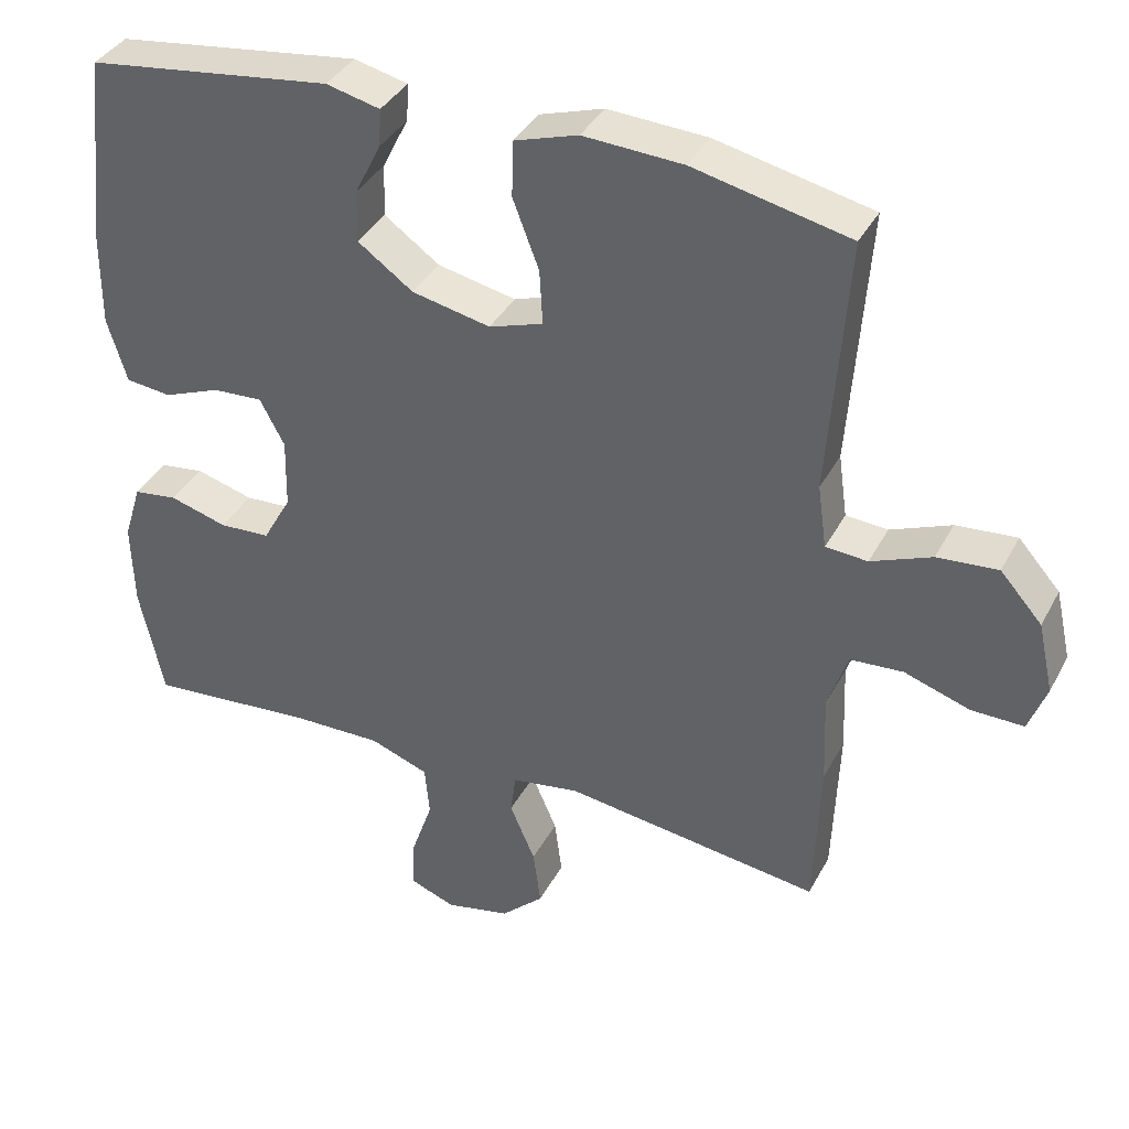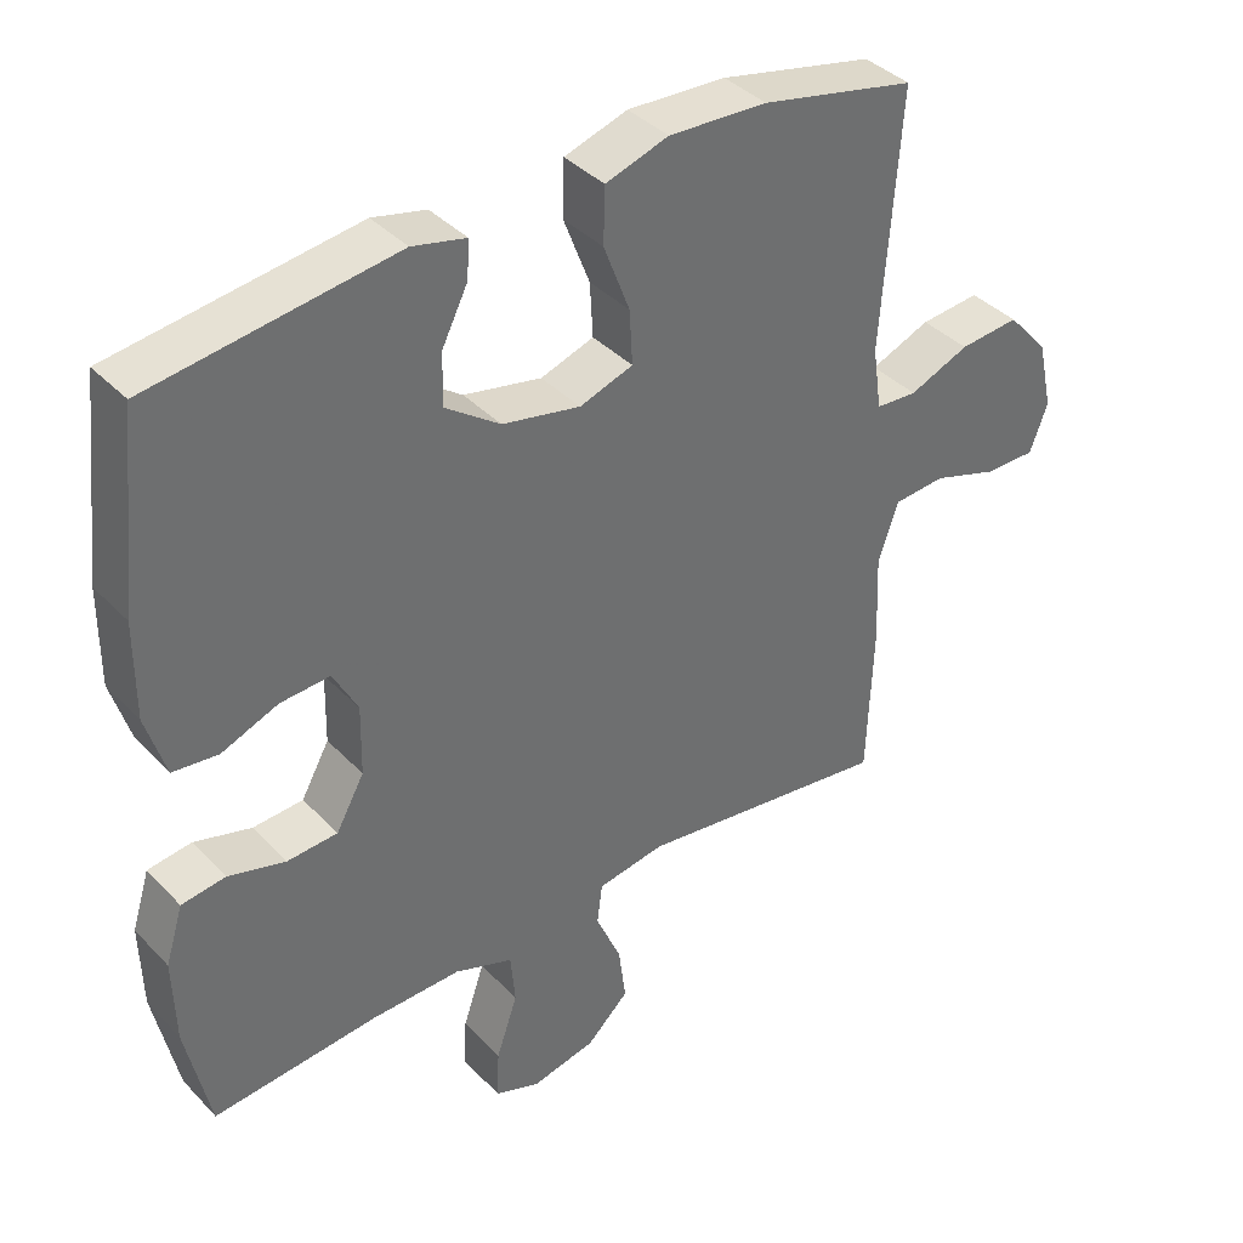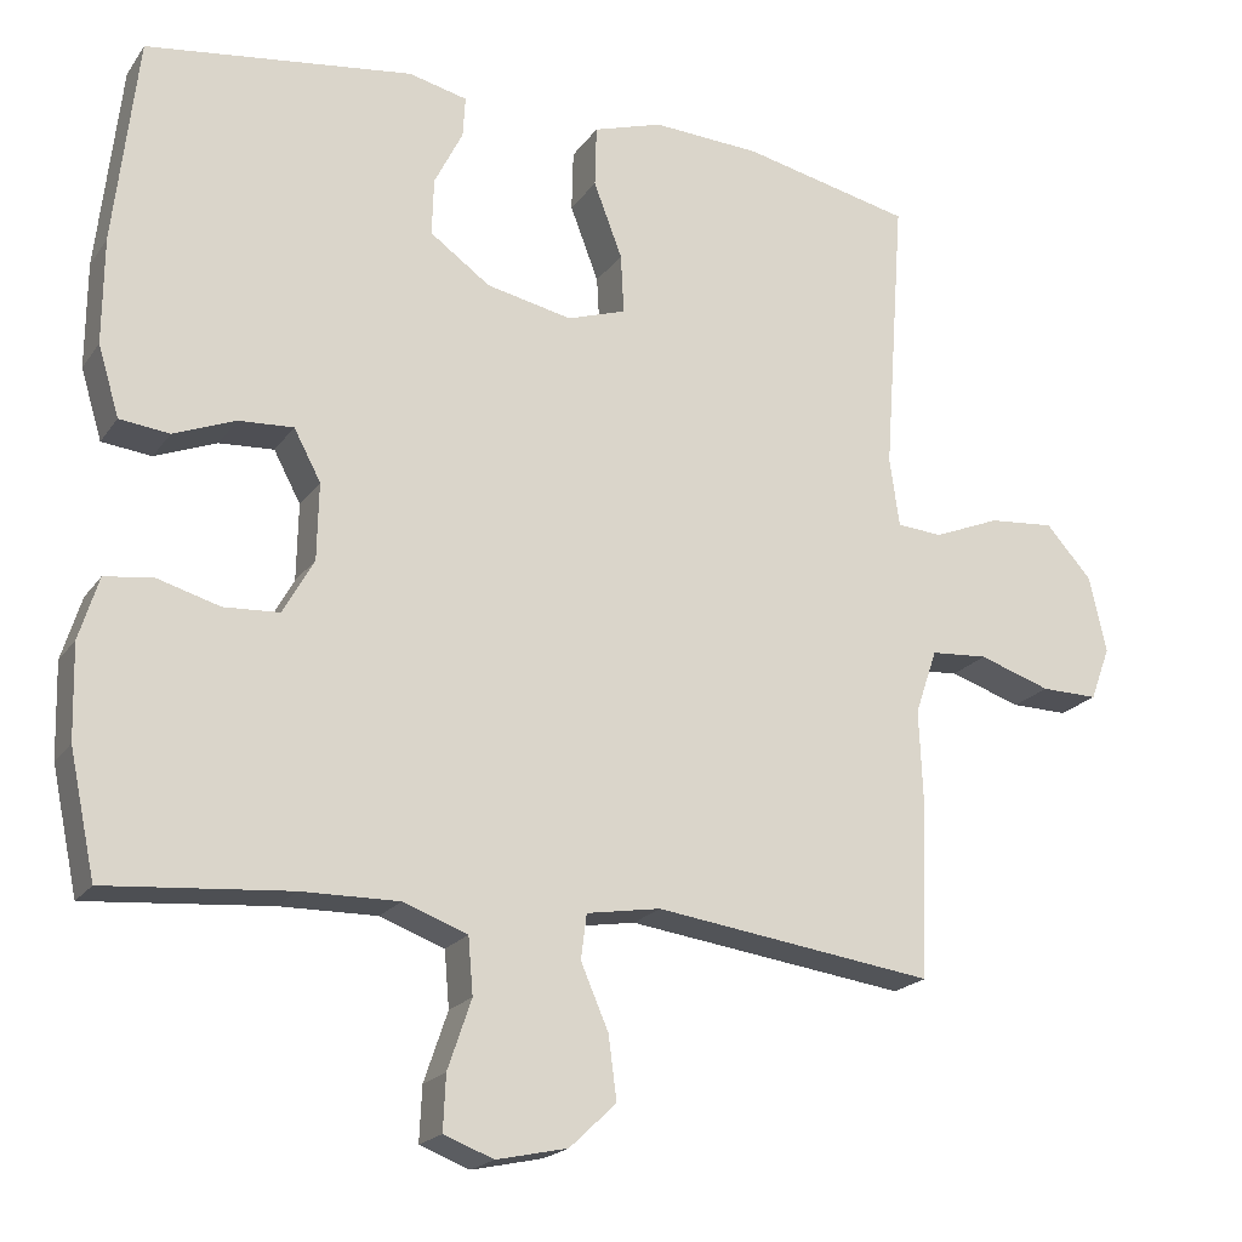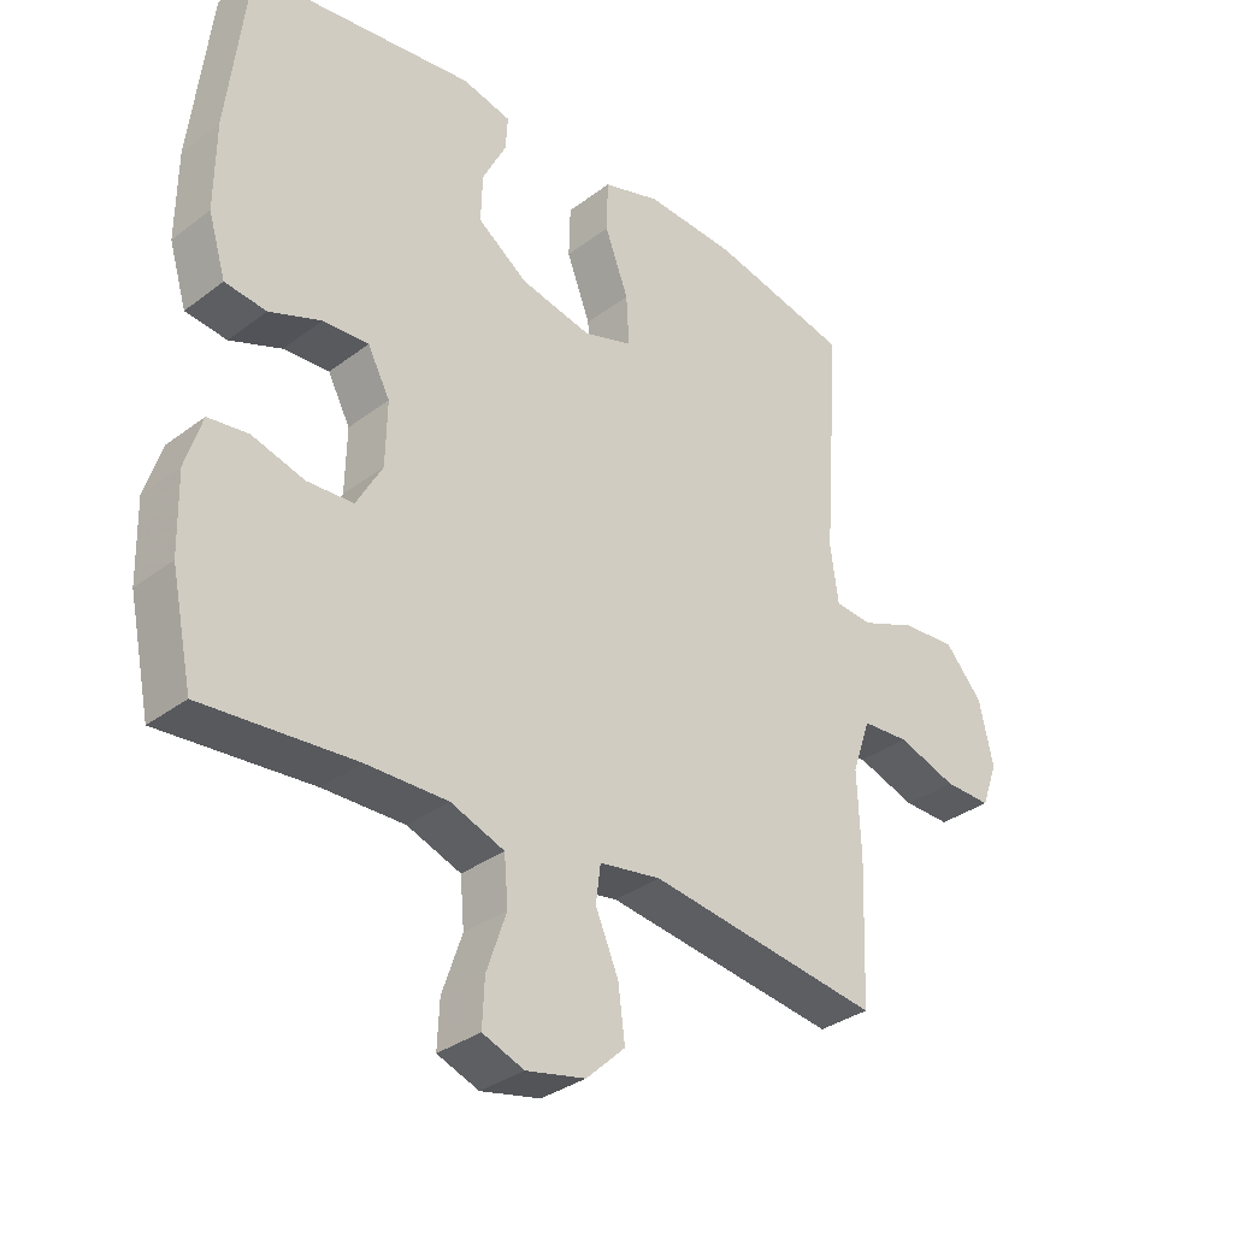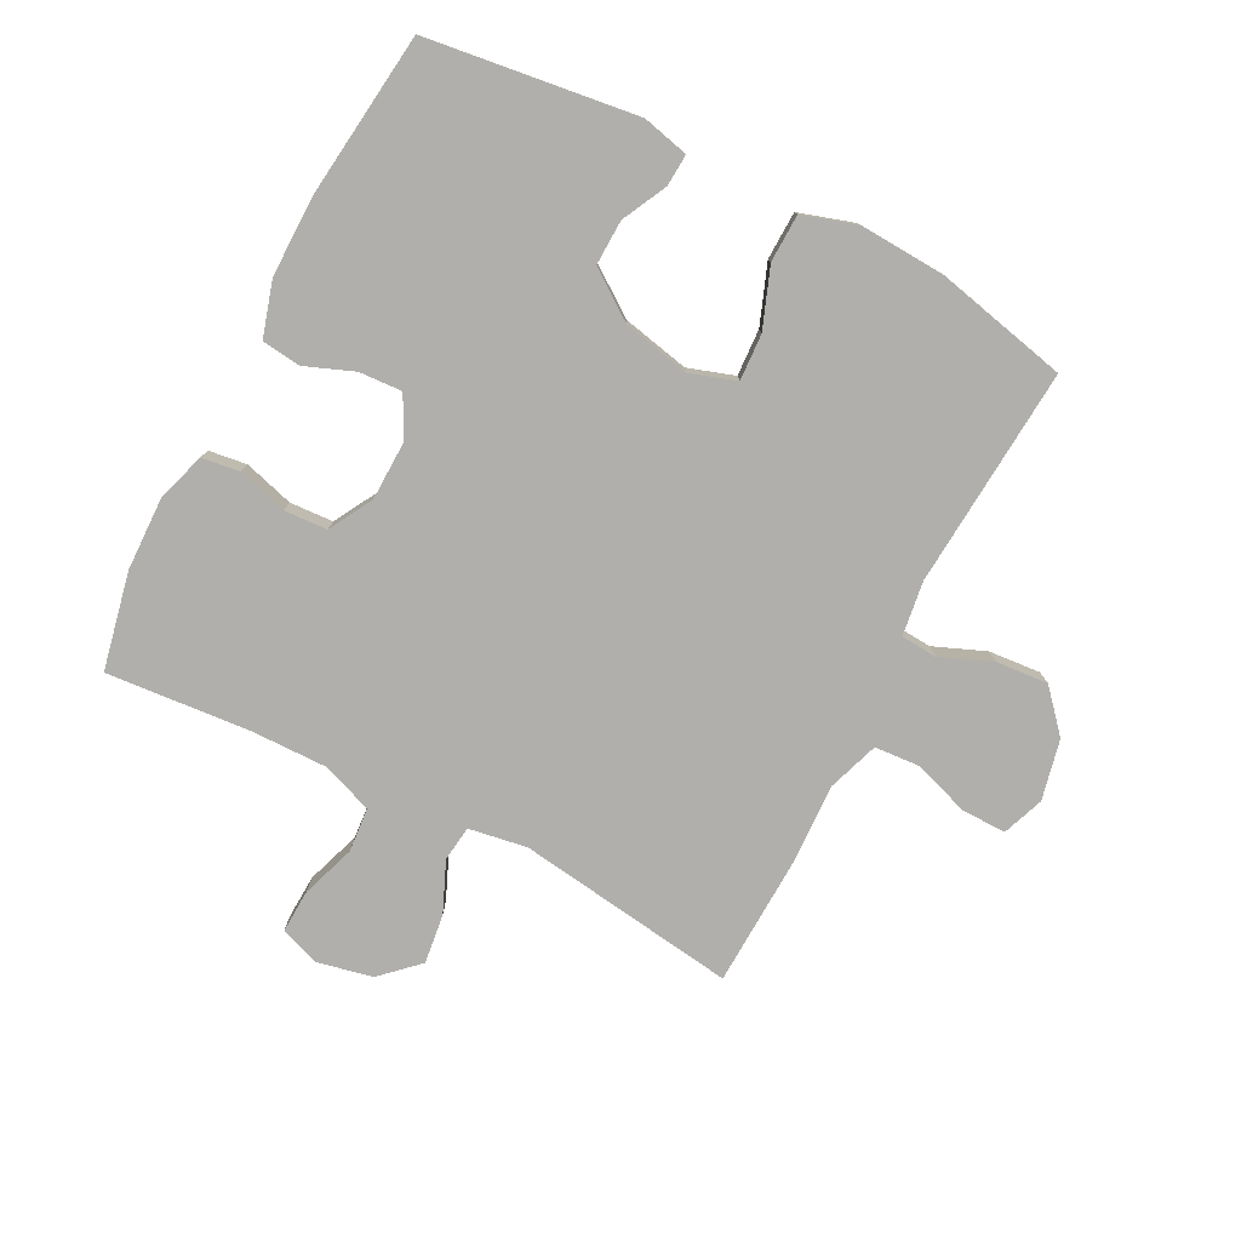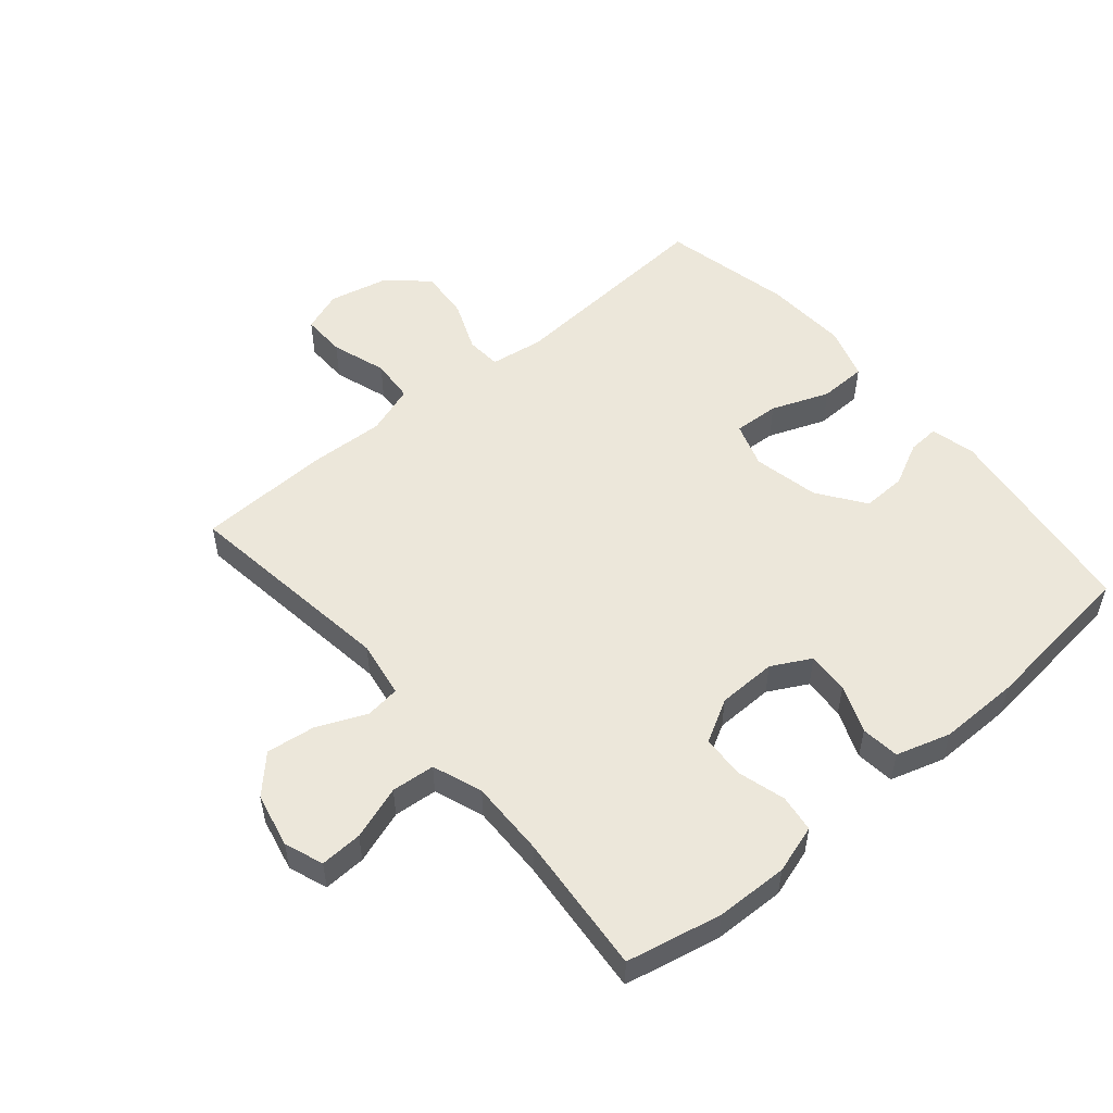
<metadata>
{"format":"obj","ext":"obj","renderer":"f3d","projection":"perspective","resolution":1024,"background":"white","views":[{"elev":37.5,"azim":25.3,"up":"+Z"},{"elev":38.6,"azim":-38.2,"up":"+Z"},{"elev":-20.0,"azim":-24.9,"up":"+Z"},{"elev":-33.4,"azim":-44.2,"up":"+Z"},{"elev":-78.3,"azim":-27.4,"up":"+Y"},{"elev":52.7,"azim":-130.2,"up":"+Y"}]}
</metadata>
<code>
v -0.5 0.07 0.5
v -0.172 0.07 0.544
v -0.1 0.07 0.527
v -0.103 0.07 0.477
v -0.138 0.07 0.407
v -0.14 0.07 0.337
v -0.066 0.07 0.284
v 0.039 0.07 0.262
v 0.111 0.07 0.286
v 0.107 0.07 0.359
v 0.072 0.07 0.451
v 0.074 0.07 0.526
v 0.159 0.07 0.553
v 0.292 0.07 0.546
v 0.5 0.07 0.5
v 0.475 0.07 0.156
v 0.487 0.07 0.071
v 0.543 0.07 0.067
v 0.624 0.07 0.1
v 0.705 0.07 0.107
v 0.761 0.07 0.044
v 0.782 0.07 -0.05
v 0.758 0.07 -0.115
v 0.688 0.07 -0.114
v 0.6 0.07 -0.085
v 0.53 0.07 -0.09
v 0.503 0.07 -0.169
v 0.508 0.07 -0.292
v 0.5 0.07 -0.5
v 0.156 0.07 -0.453
v 0.065 0.07 -0.468
v 0.058 0.07 -0.523
v 0.092 0.07 -0.602
v 0.102 0.07 -0.679
v 0.045 0.07 -0.733
v -0.042 0.07 -0.752
v -0.103 0.07 -0.729
v -0.1 0.07 -0.662
v -0.071 0.07 -0.577
v -0.077 0.07 -0.508
v -0.156 0.07 -0.479
v -0.276 0.07 -0.481
v -0.5 0.07 -0.5
v -0.532 0.07 -0.349
v -0.535 0.07 -0.234
v -0.511 0.07 -0.157
v -0.452 0.07 -0.149
v -0.375 0.07 -0.171
v -0.307 0.07 -0.167
v -0.269 0.07 -0.099
v -0.267 0.07 -0.005
v -0.3 0.07 0.057
v -0.367 0.07 0.053
v -0.443 0.07 0.023
v -0.504 0.07 0.03
v -0.53 0.07 0.116
v -0.529 0.07 0.245
v -0.5 0 0.5
v -0.172 0 0.544
v -0.1 0 0.527
v -0.103 0 0.477
v -0.138 0 0.407
v -0.14 0 0.337
v -0.066 0 0.284
v 0.039 0 0.262
v 0.111 0 0.286
v 0.107 0 0.359
v 0.072 0 0.451
v 0.074 0 0.526
v 0.159 0 0.553
v 0.292 0 0.546
v 0.5 0 0.5
v 0.475 0 0.156
v 0.487 0 0.071
v 0.543 0 0.067
v 0.624 0 0.1
v 0.705 0 0.107
v 0.761 0 0.044
v 0.782 0 -0.05
v 0.758 0 -0.115
v 0.688 0 -0.114
v 0.6 0 -0.085
v 0.53 0 -0.09
v 0.503 0 -0.169
v 0.508 0 -0.292
v 0.5 0 -0.5
v 0.156 0 -0.453
v 0.065 0 -0.468
v 0.058 0 -0.523
v 0.092 0 -0.602
v 0.102 0 -0.679
v 0.045 0 -0.733
v -0.042 0 -0.752
v -0.103 0 -0.729
v -0.1 0 -0.662
v -0.071 0 -0.577
v -0.077 0 -0.508
v -0.156 0 -0.479
v -0.276 0 -0.481
v -0.5 0 -0.5
v -0.532 0 -0.349
v -0.535 0 -0.234
v -0.511 0 -0.157
v -0.452 0 -0.149
v -0.375 0 -0.171
v -0.307 0 -0.167
v -0.269 0 -0.099
v -0.267 0 -0.005
v -0.3 0 0.057
v -0.367 0 0.053
v -0.443 0 0.023
v -0.504 0 0.03
v -0.53 0 0.116
v -0.529 0 0.245
f 3 4 5
f 2 3 5
f 1 2 5
f 57 1 5
f 56 57 5
f 55 56 5
f 54 55 5
f 53 54 5
f 52 53 5 6
f 51 52 6 7
f 50 51 7 8
f 49 50 8 9
f 46 47 48
f 45 46 48
f 44 45 48
f 43 44 48
f 42 43 48
f 41 42 48 49
f 40 41 49 9
f 37 38 39
f 36 37 39
f 35 36 39
f 34 35 39
f 33 34 39
f 32 33 39
f 39 40 9
f 32 39 9
f 31 32 9
f 27 28 29 30
f 30 31 9
f 27 30 9
f 26 27 9
f 23 24 25
f 22 23 25
f 21 22 25
f 20 21 25
f 19 20 25
f 18 19 25
f 17 18 25 26
f 14 15 16
f 13 14 16
f 12 13 16
f 11 12 16
f 10 11 16
f 10 16 17
f 9 10 17 26
f 62 61 60
f 62 60 59
f 62 59 58
f 62 58 114
f 62 114 113
f 62 113 112
f 62 112 111
f 62 111 110
f 63 62 110 109
f 64 63 109 108
f 65 64 108 107
f 66 65 107 106
f 105 104 103
f 105 103 102
f 105 102 101
f 105 101 100
f 105 100 99
f 106 105 99 98
f 66 106 98 97
f 96 95 94
f 96 94 93
f 96 93 92
f 96 92 91
f 96 91 90
f 96 90 89
f 66 97 96
f 66 96 89
f 66 89 88
f 87 86 85 84
f 66 88 87
f 66 87 84
f 66 84 83
f 82 81 80
f 82 80 79
f 82 79 78
f 82 78 77
f 82 77 76
f 82 76 75
f 83 82 75 74
f 73 72 71
f 73 71 70
f 73 70 69
f 73 69 68
f 73 68 67
f 74 73 67
f 83 74 67 66
f 1 58 59 2
f 2 59 60 3
f 3 60 61 4
f 4 61 62 5
f 5 62 63 6
f 6 63 64 7
f 7 64 65 8
f 8 65 66 9
f 9 66 67 10
f 10 67 68 11
f 11 68 69 12
f 12 69 70 13
f 13 70 71 14
f 14 71 72 15
f 15 72 73 16
f 16 73 74 17
f 17 74 75 18
f 18 75 76 19
f 19 76 77 20
f 20 77 78 21
f 21 78 79 22
f 22 79 80 23
f 23 80 81 24
f 24 81 82 25
f 25 82 83 26
f 26 83 84 27
f 27 84 85 28
f 28 85 86 29
f 29 86 87 30
f 30 87 88 31
f 31 88 89 32
f 32 89 90 33
f 33 90 91 34
f 34 91 92 35
f 35 92 93 36
f 36 93 94 37
f 37 94 95 38
f 38 95 96 39
f 39 96 97 40
f 40 97 98 41
f 41 98 99 42
f 42 99 100 43
f 43 100 101 44
f 44 101 102 45
f 45 102 103 46
f 46 103 104 47
f 47 104 105 48
f 48 105 106 49
f 49 106 107 50
f 50 107 108 51
f 51 108 109 52
f 52 109 110 53
f 53 110 111 54
f 54 111 112 55
f 55 112 113 56
f 56 113 114 57
f 57 114 58 1

</code>
